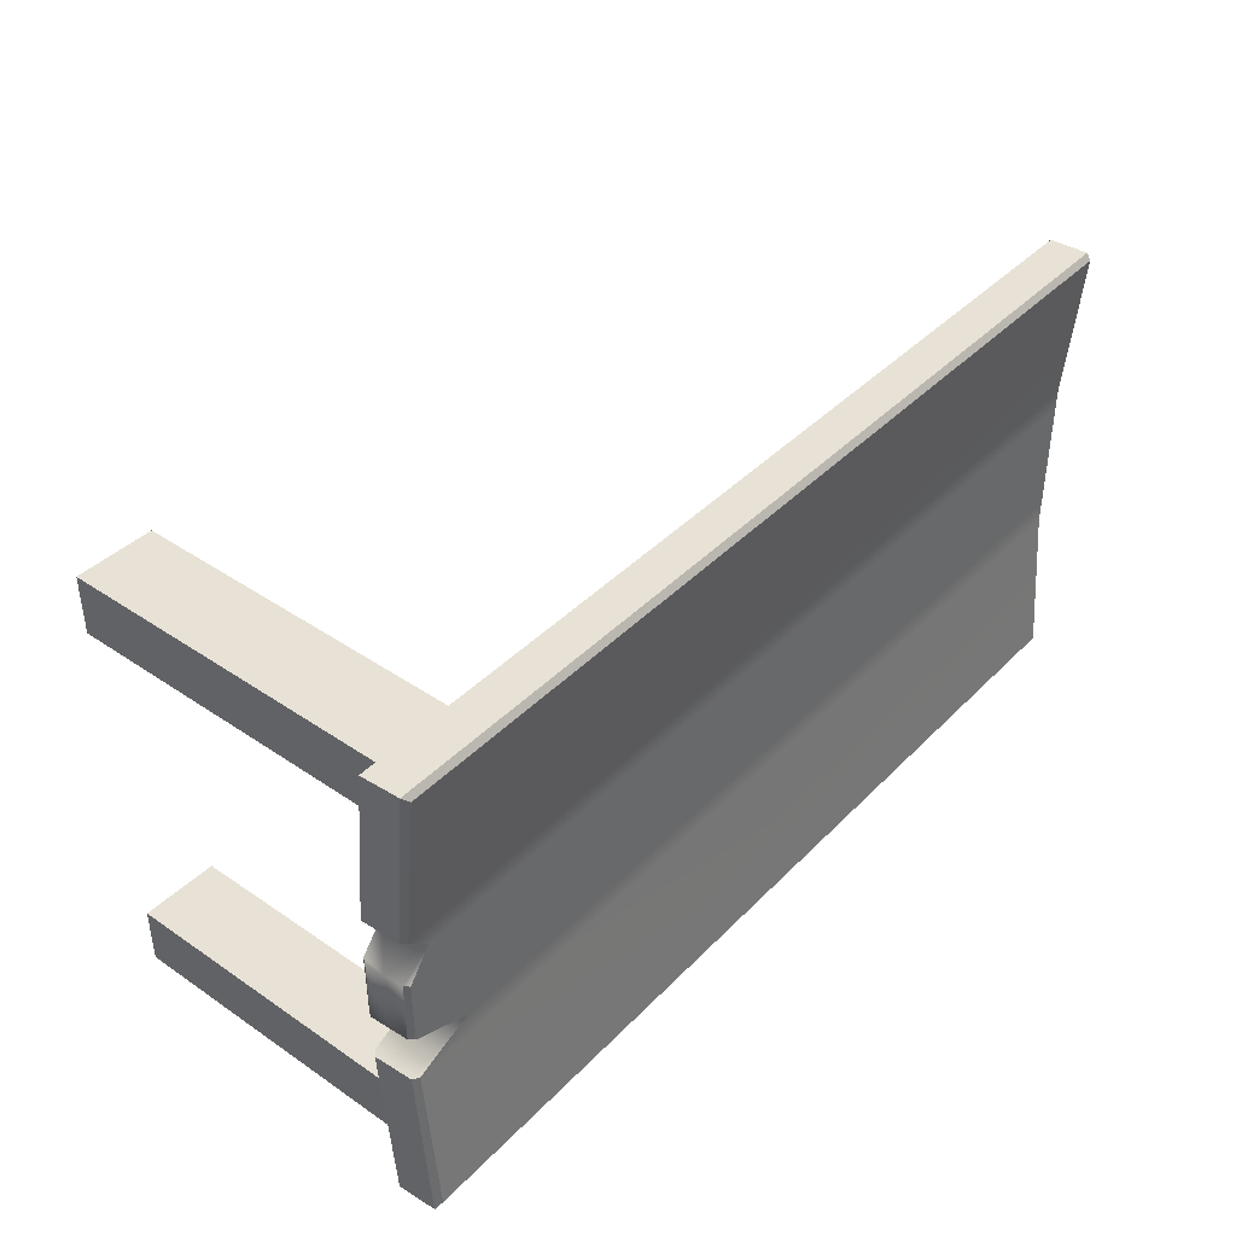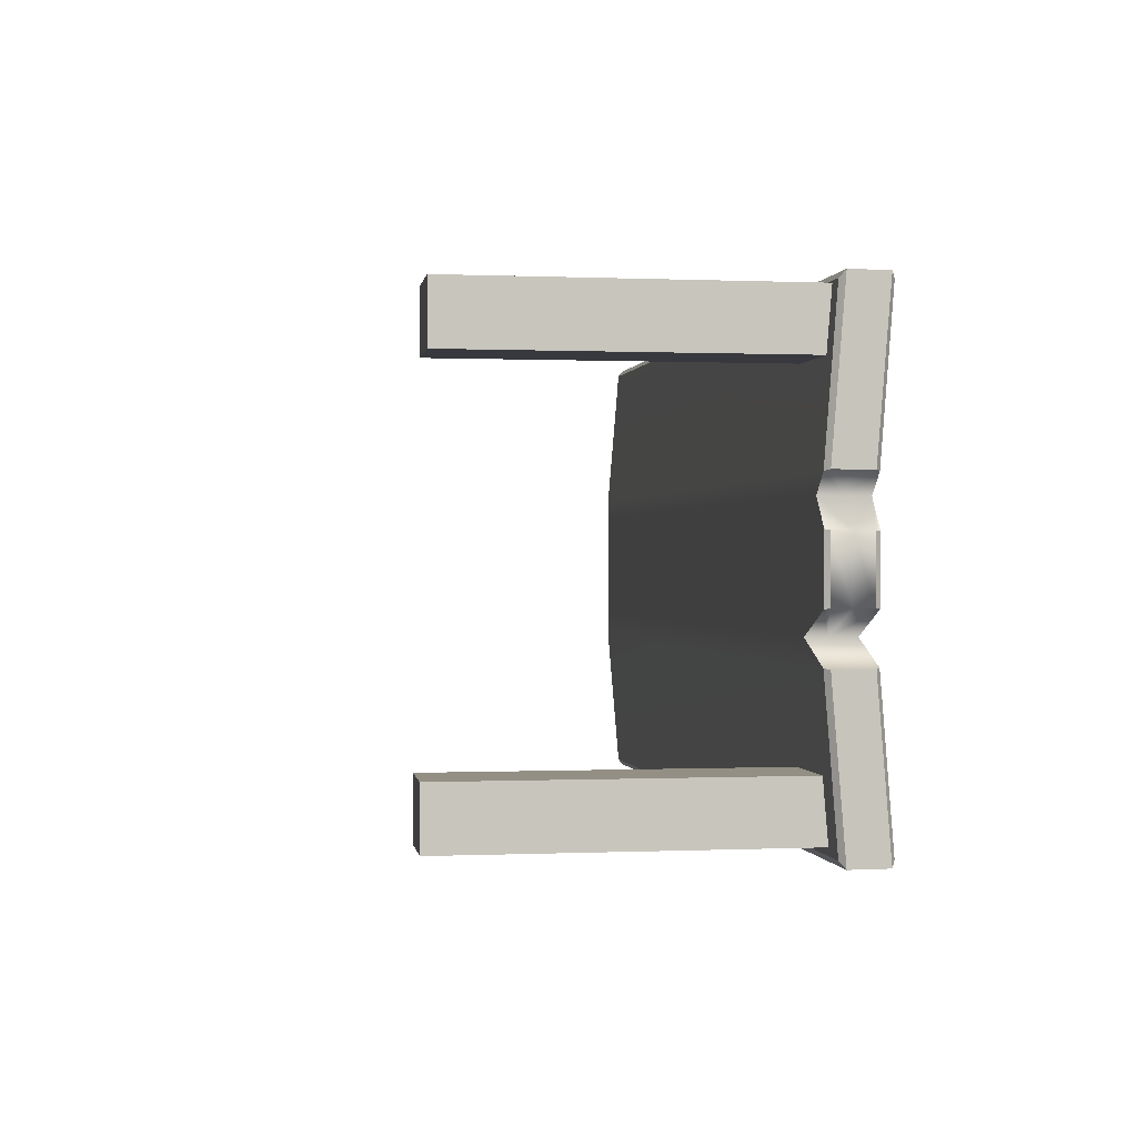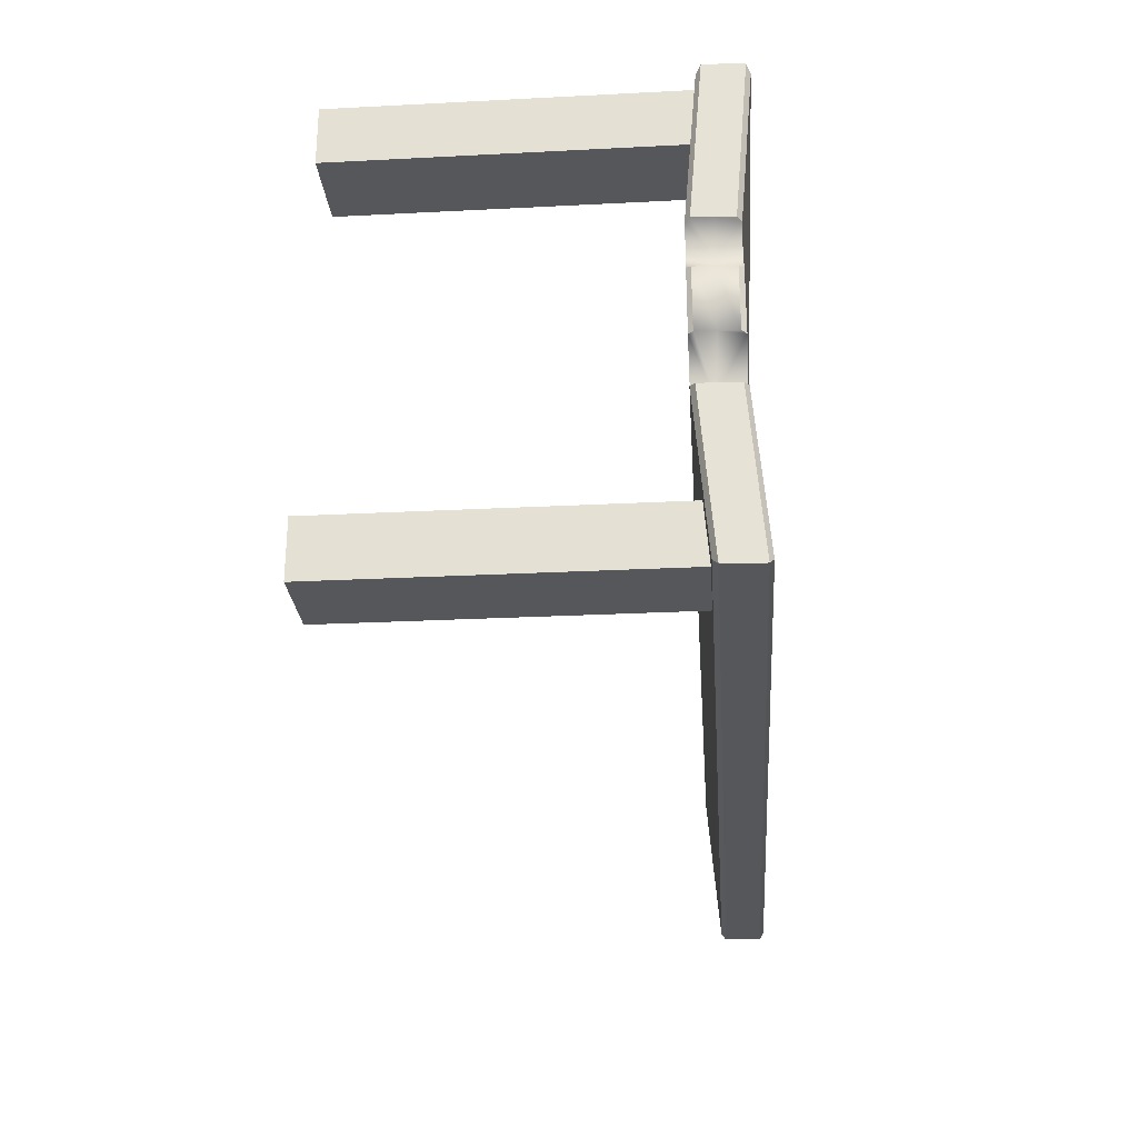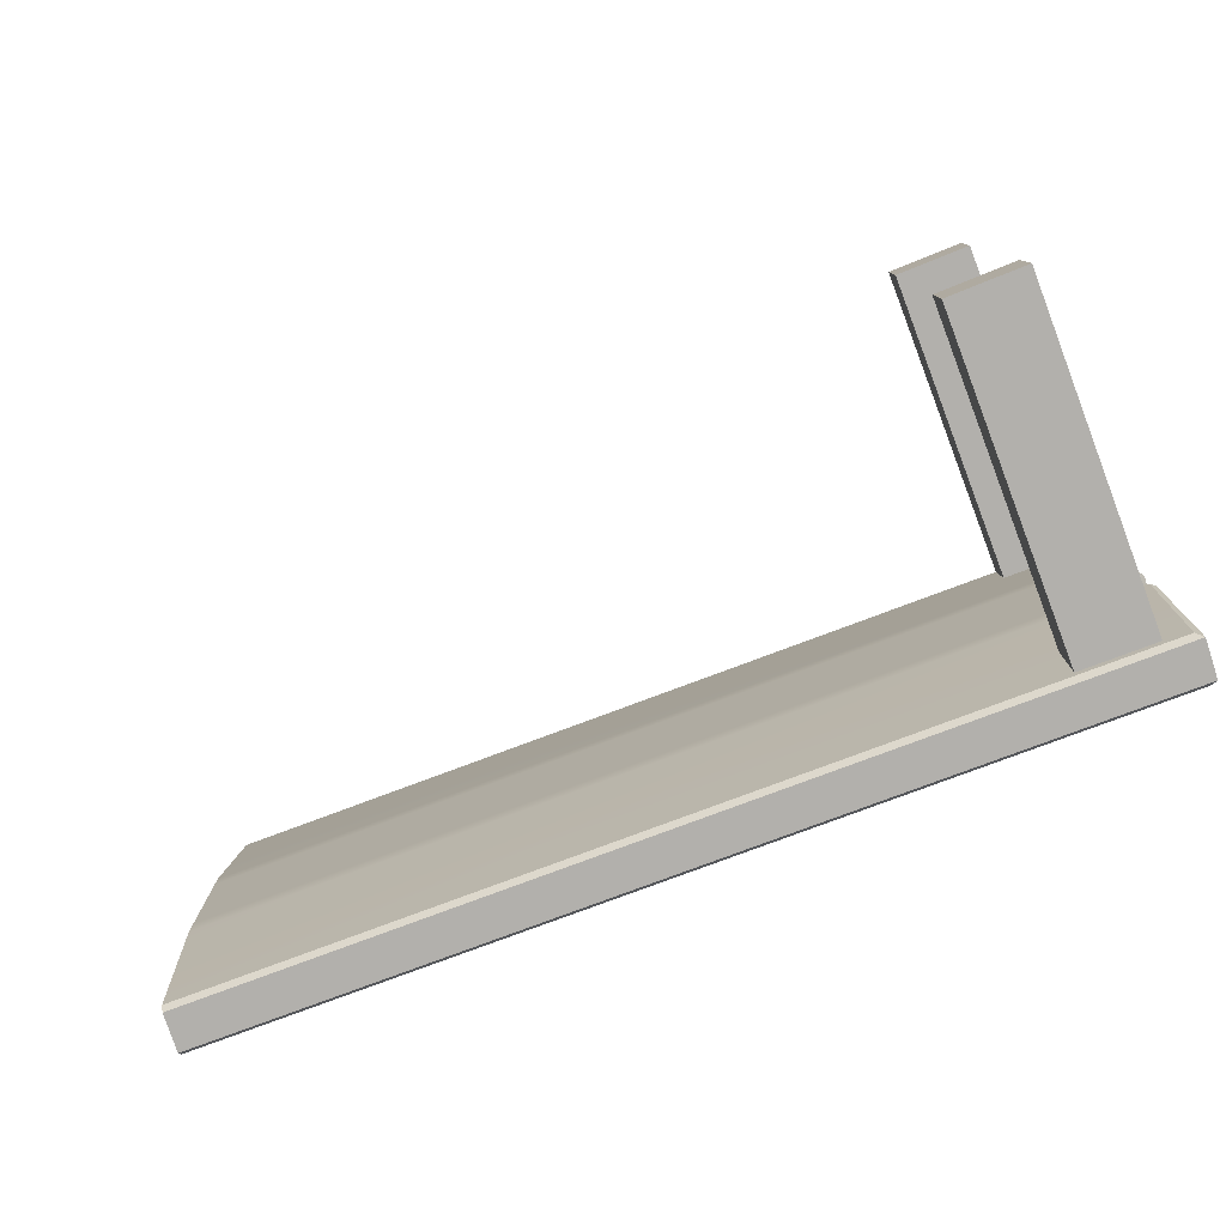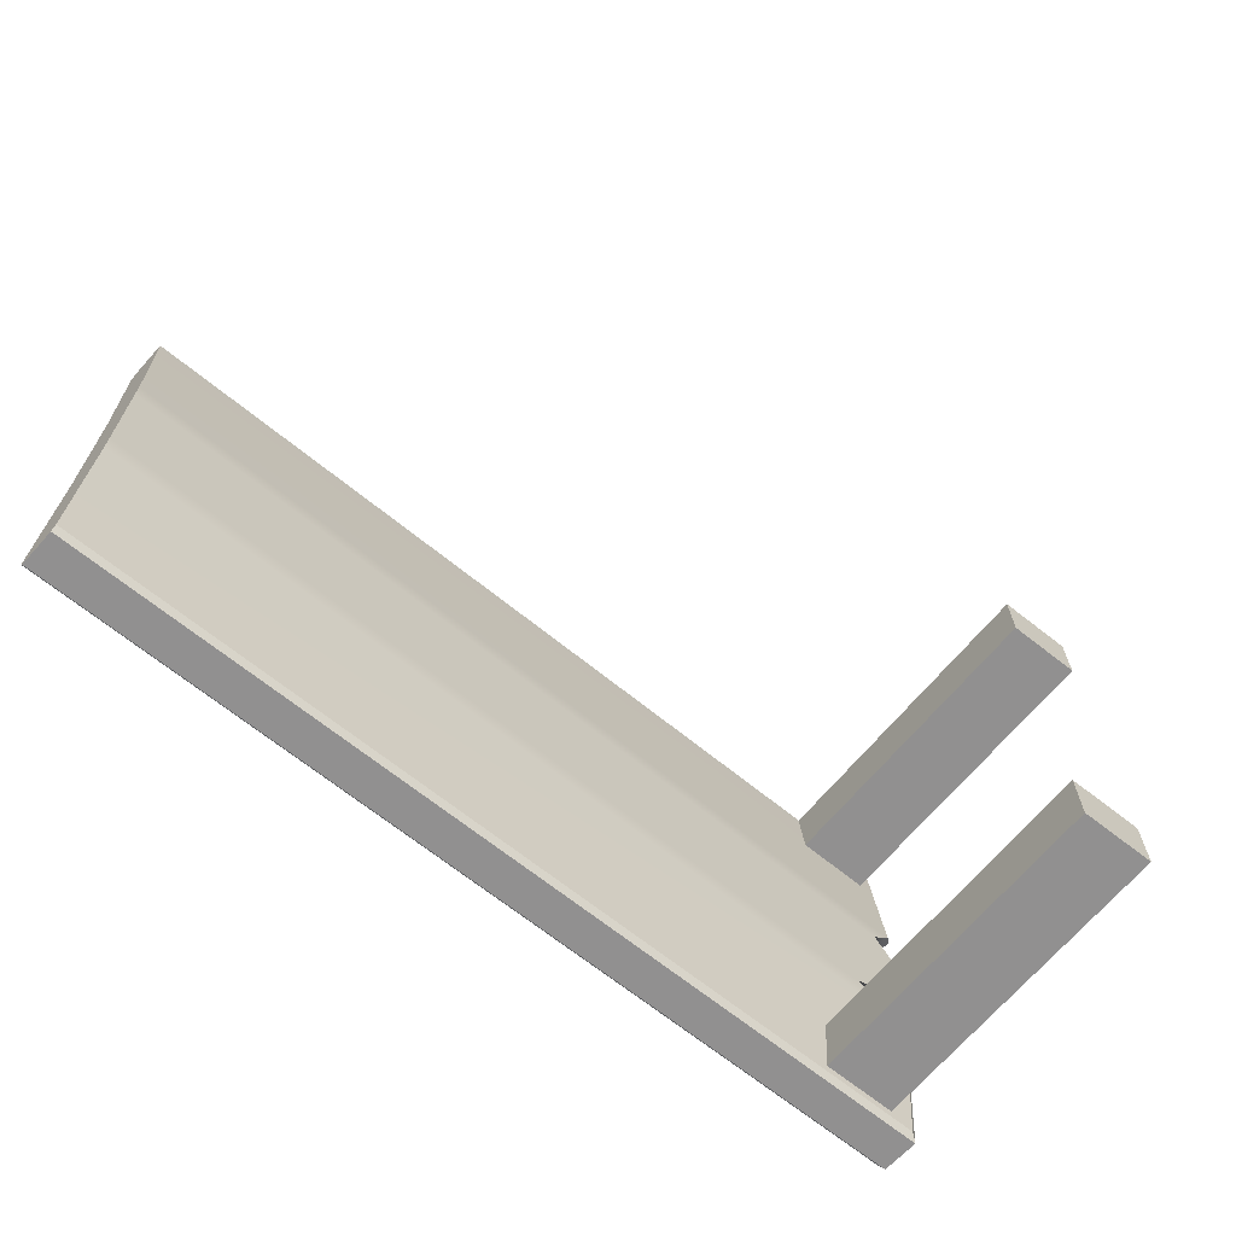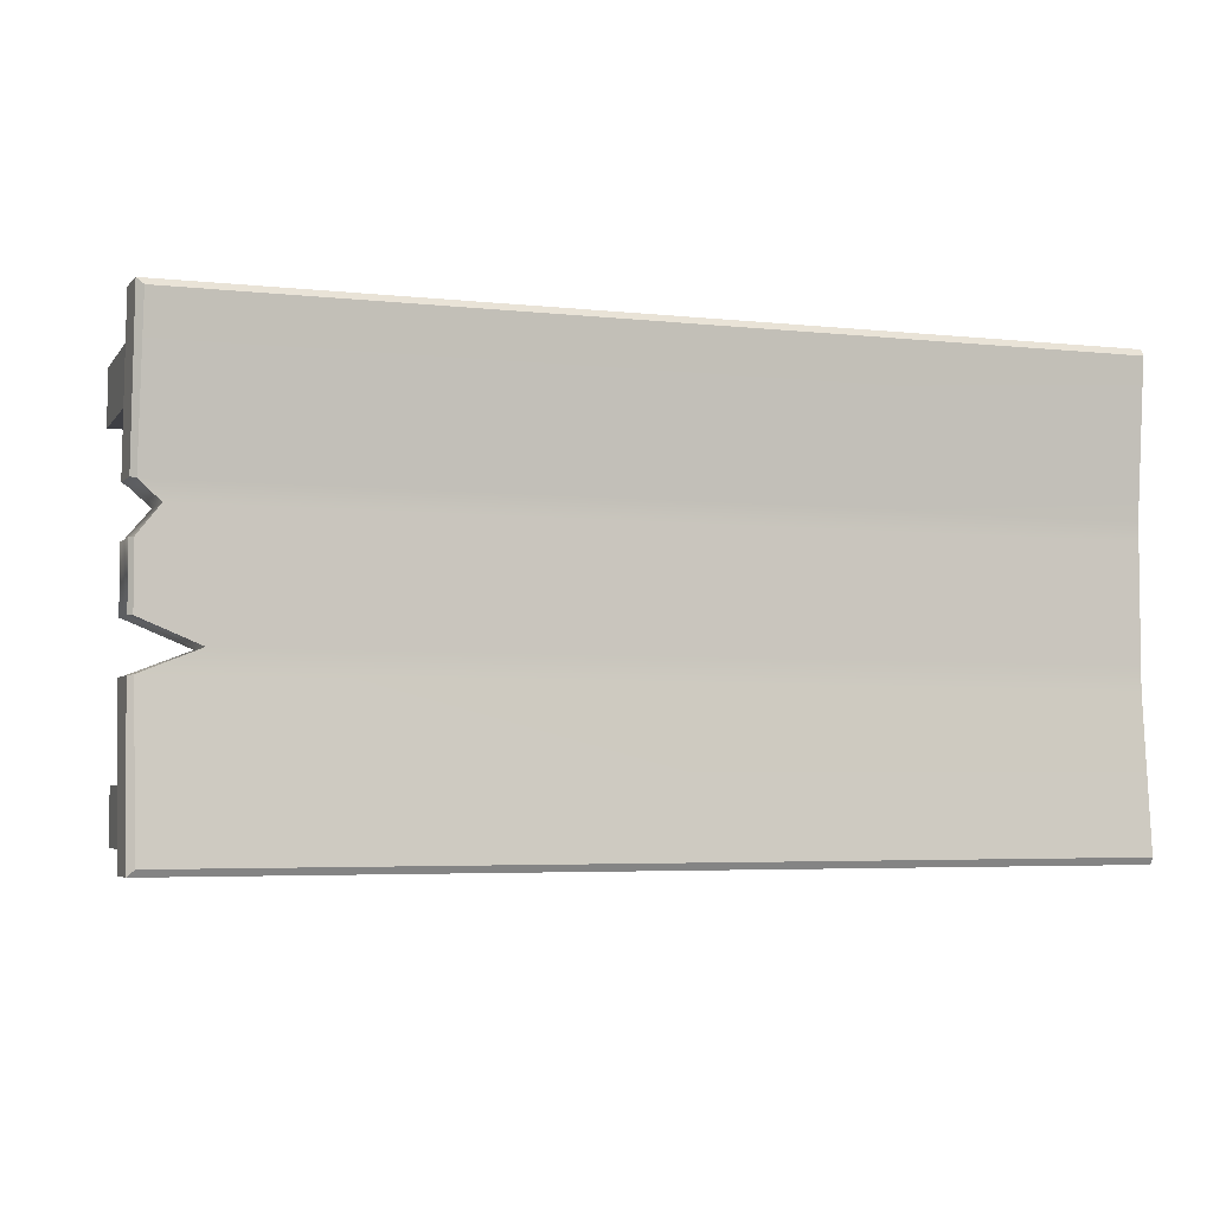
<metadata>
{"format":"obj","ext":"obj","renderer":"f3d","projection":"perspective","resolution":1024,"background":"white","views":[{"elev":40.4,"azim":129.6,"up":"+Z"},{"elev":0.1,"azim":80.6,"up":"+Z"},{"elev":-27.2,"azim":94.3,"up":"+Z"},{"elev":-78.8,"azim":20.8,"up":"+Z"},{"elev":-65.8,"azim":-39.3,"up":"+Z"},{"elev":-4.5,"azim":161.0,"up":"+Z"}]}
</metadata>
<code>
g default
v 3.798 2.245 1.761
v 3.812 1.95 1.761
v 3.798 2.245 2.757
v 3.812 1.95 2.757
v 3.798 2.245 2.065
v 3.812 1.95 2.065
v 3.798 2.245 2.454
v 3.812 1.95 2.454
v 9.432 2.27 2.632
v 3.798 2.245 2.632
v 3.812 1.95 2.632
v 9.446 1.975 2.632
v 9.205 2.269 1.911
v 3.798 2.245 1.911
v 3.812 1.95 1.911
v 9.219 1.974 1.911
v 3.808 2.031 3.715
v 3.806 2.06 3.753
v 9.601 2.087 3.753
v 9.561 2.056 3.712
v 3.794 2.325 3.71
v 3.795 2.3 3.753
v 9.549 2.351 3.714
v 9.59 2.327 3.753
v 3.794 2.325 0.8087
v 3.795 2.3 0.7656
v 9.59 2.327 0.7657
v 9.549 2.351 0.8054
v 3.808 2.031 0.8037
v 3.806 2.06 0.7656
v 9.561 2.056 0.8071
v 9.602 2.087 0.7657
v 9.562 2.27 2.749
v 9.594 2.243 2.757
v 9.606 2.004 1.762
v 9.573 1.976 1.767
v 9.559 2.27 1.767
v 9.594 2.243 1.762
v 9.575 1.976 2.749
v 9.605 2.004 2.757
v 9.594 2.241 2.065
v 9.568 2.27 2.061
v 9.571 2.27 2.453
v 9.594 2.241 2.453
v 9.585 1.976 2.062
v 9.606 2.002 2.065
v 9.606 2.002 2.454
v 9.587 1.976 2.461
v 9.6 2.129 2.757
v 9.596 2.212 3.753
v 3.8 2.185 3.753
v 9.6 2.121 2.065
v 9.6 2.121 2.453
v 3.801 2.182 0.7656
v 9.596 2.209 0.7657
v 9.6 2.126 1.762
v 9.439 2.121 2.632
v 9.213 2.102 1.911
v 3.805 2.089 1.761
v 3.805 2.087 1.911
v 3.805 2.084 2.065
v 3.805 2.089 2.454
v 3.805 2.091 2.632
v 3.805 2.093 2.757
v 8.914 -0.01002 0.8534
v 9.394 -0.01823 0.8534
v 8.914 -0.01002 1.217
v 9.394 -0.01823 1.217
v 8.922 2.209 1.217
v 9.403 2.2 1.217
v 8.923 2.209 0.8534
v 9.403 2.2 0.8534
v 8.97 0.02013 3.337
v 9.45 0.01193 3.337
v 8.97 0.02014 3.701
v 9.45 0.01193 3.701
v 8.978 2.088 3.701
v 9.458 2.08 3.701
v 8.978 2.088 3.337
v 9.458 2.08 3.337
g tableLP:default1
f 64 51 22 21 3
f 63 64 3 10
f 11 12 39 4
f 3 33 9 10
f 60 61 5 14
f 15 16 45 6
f 5 42 13 14
f 61 62 7 5
f 6 45 48 8
f 52 53 47 46
f 7 43 42 5
f 10 9 43 7
f 62 63 10 7
f 8 48 12 11
f 9 57 53 44 43
f 14 13 37 1
f 59 60 14 1
f 2 36 16 15
f 13 58 56 38 37
f 54 59 1 25 26
f 33 34 49 57 9
f 18 17 20 19
f 19 20 39 40
f 21 22 24 23
f 23 24 34 33
f 26 25 28 27
f 27 28 37 38
f 29 30 32 31
f 31 32 35 36
f 18 19 50 51
f 21 23 33 3
f 54 55 32 30
f 4 39 20 17
f 19 40 49 50
f 29 31 36 2
f 55 56 35 32
f 1 37 28 25
f 42 41 52 58 13
f 41 42 43 44
f 45 46 47 48
f 50 49 34 24
f 51 50 24 22
f 41 44 53 52
f 26 27 55 54
f 27 38 56 55
f 57 49 40 39 12
f 53 57 12 48 47
f 58 52 46 45 16
f 56 58 16 36 35
f 30 29 2 59 54
f 2 15 60 59
f 15 6 61 60
f 6 8 62 61
f 8 11 63 62
f 11 4 64 63
f 4 17 18 51 64
f 65 66 68 67
f 67 68 70 69
f 69 70 72 71
f 71 72 66 65
f 66 72 70 68
f 71 65 67 69
f 73 74 76 75
f 75 76 78 77
f 77 78 80 79
f 79 80 74 73
f 74 80 78 76
f 79 73 75 77

</code>
